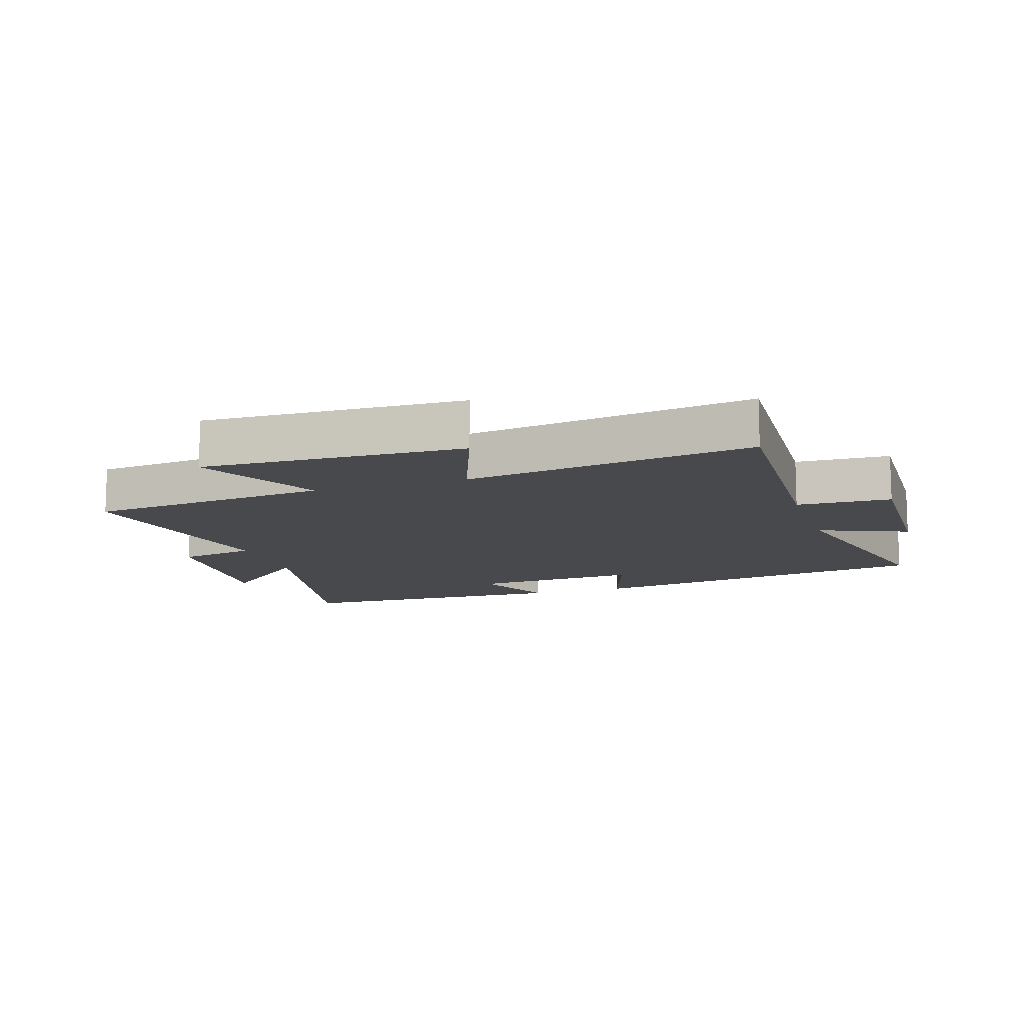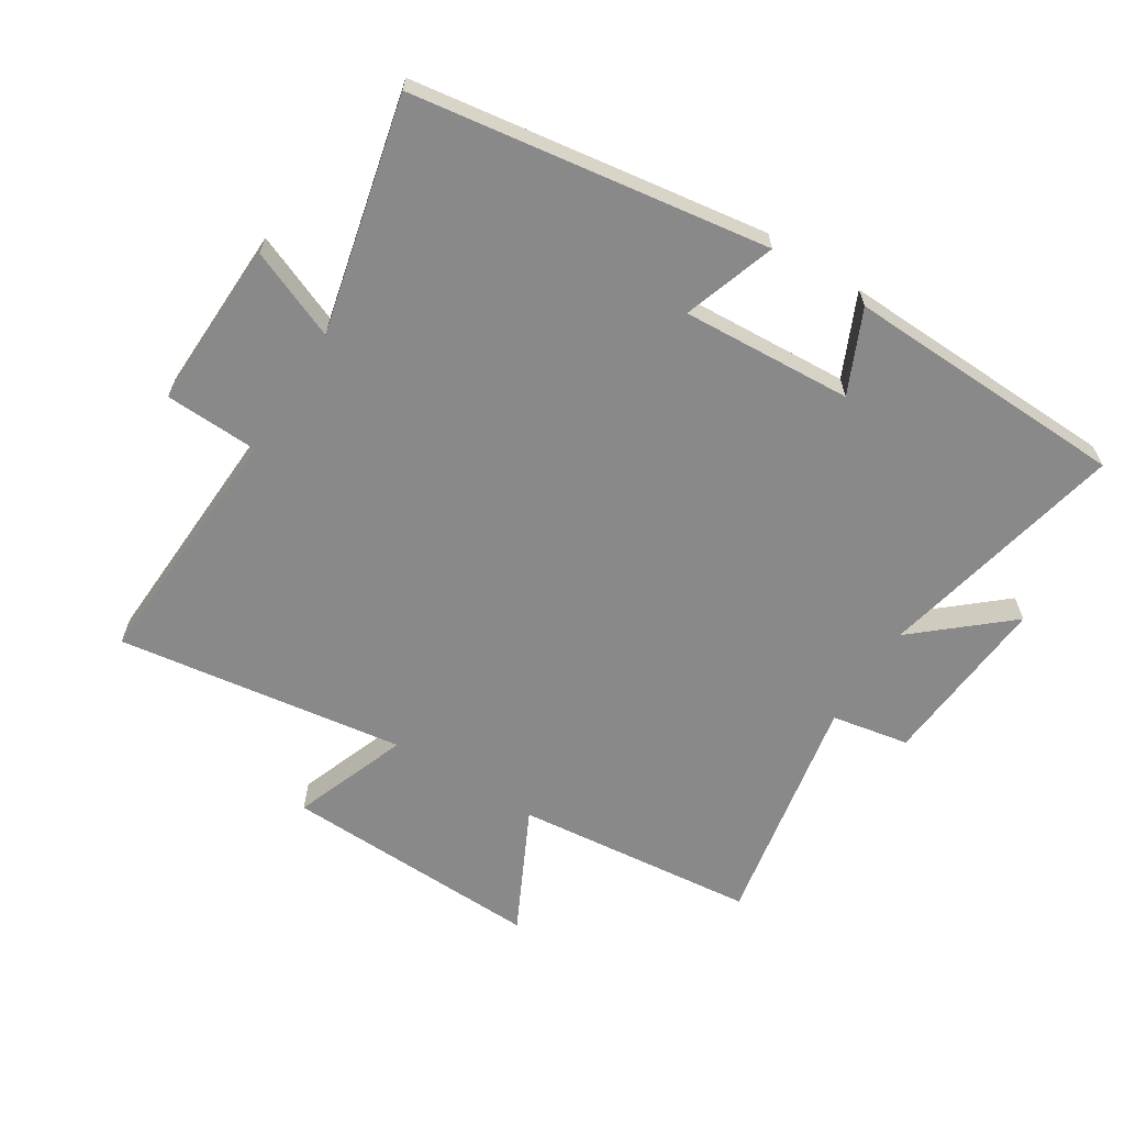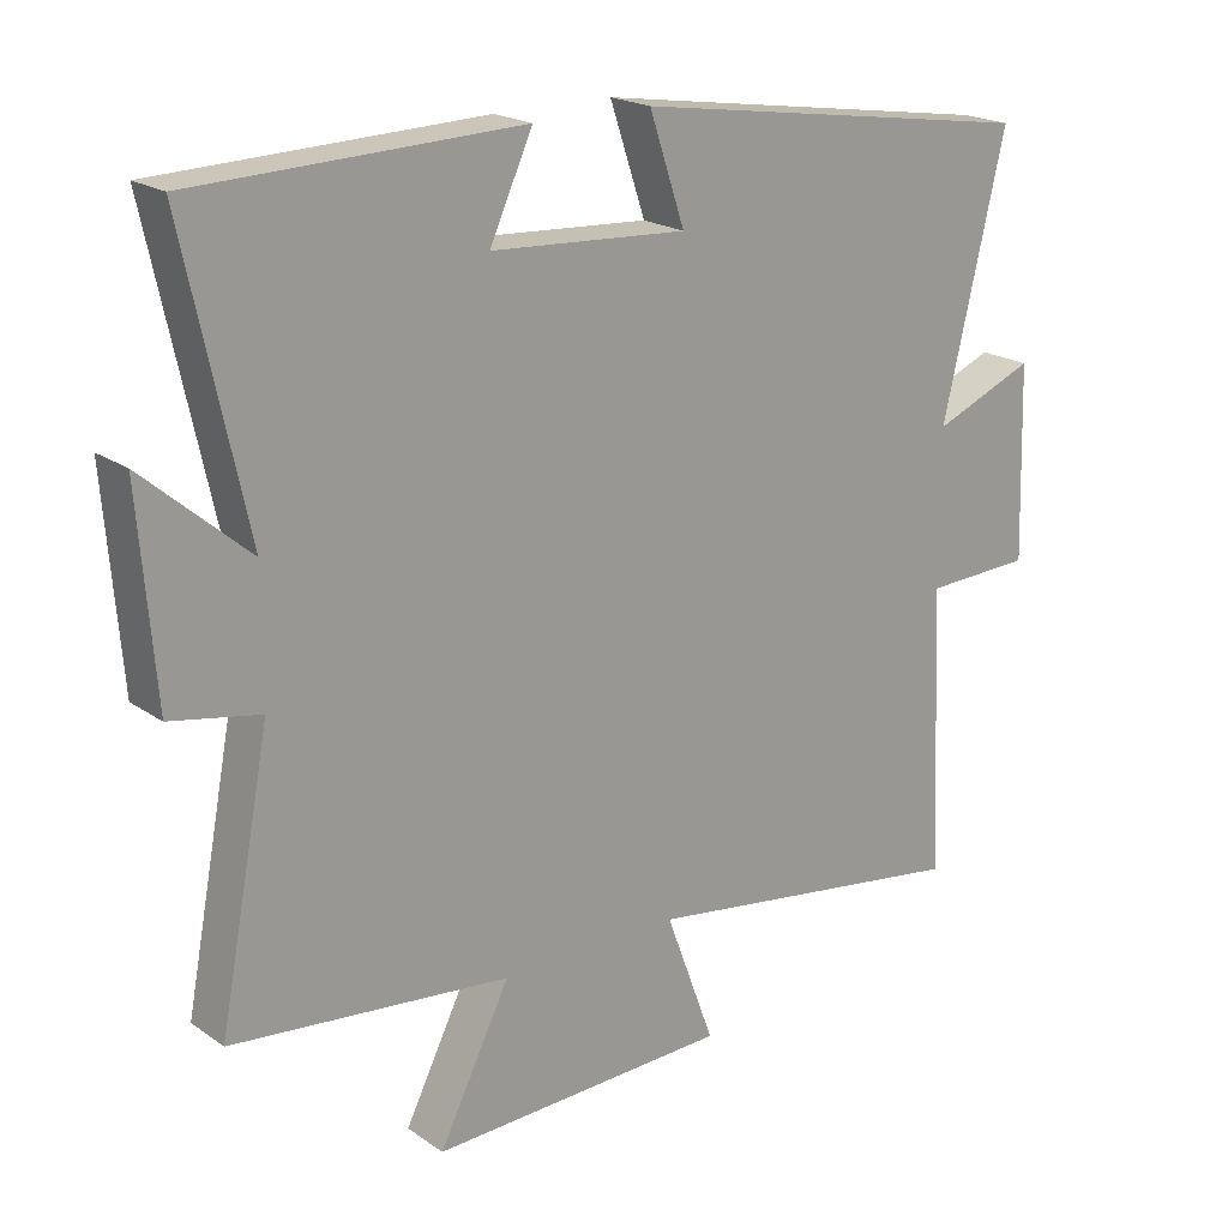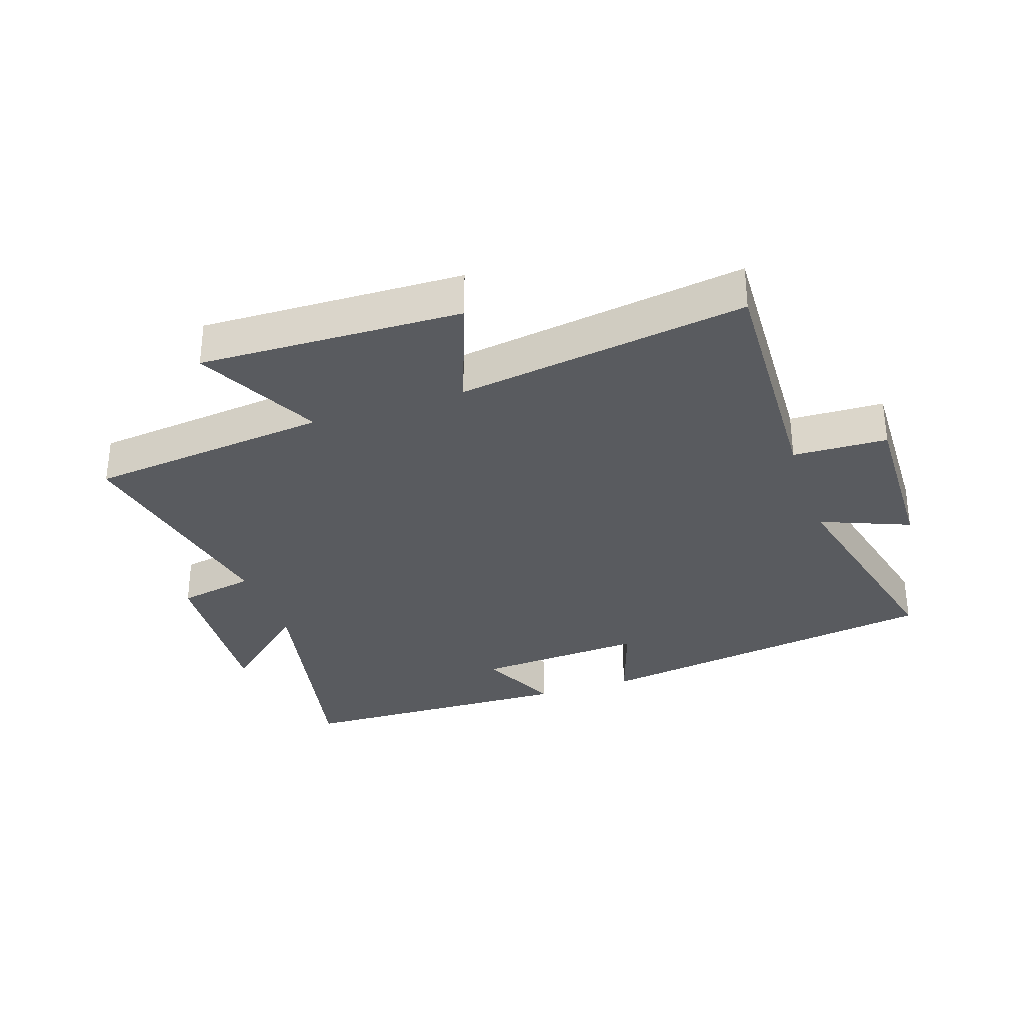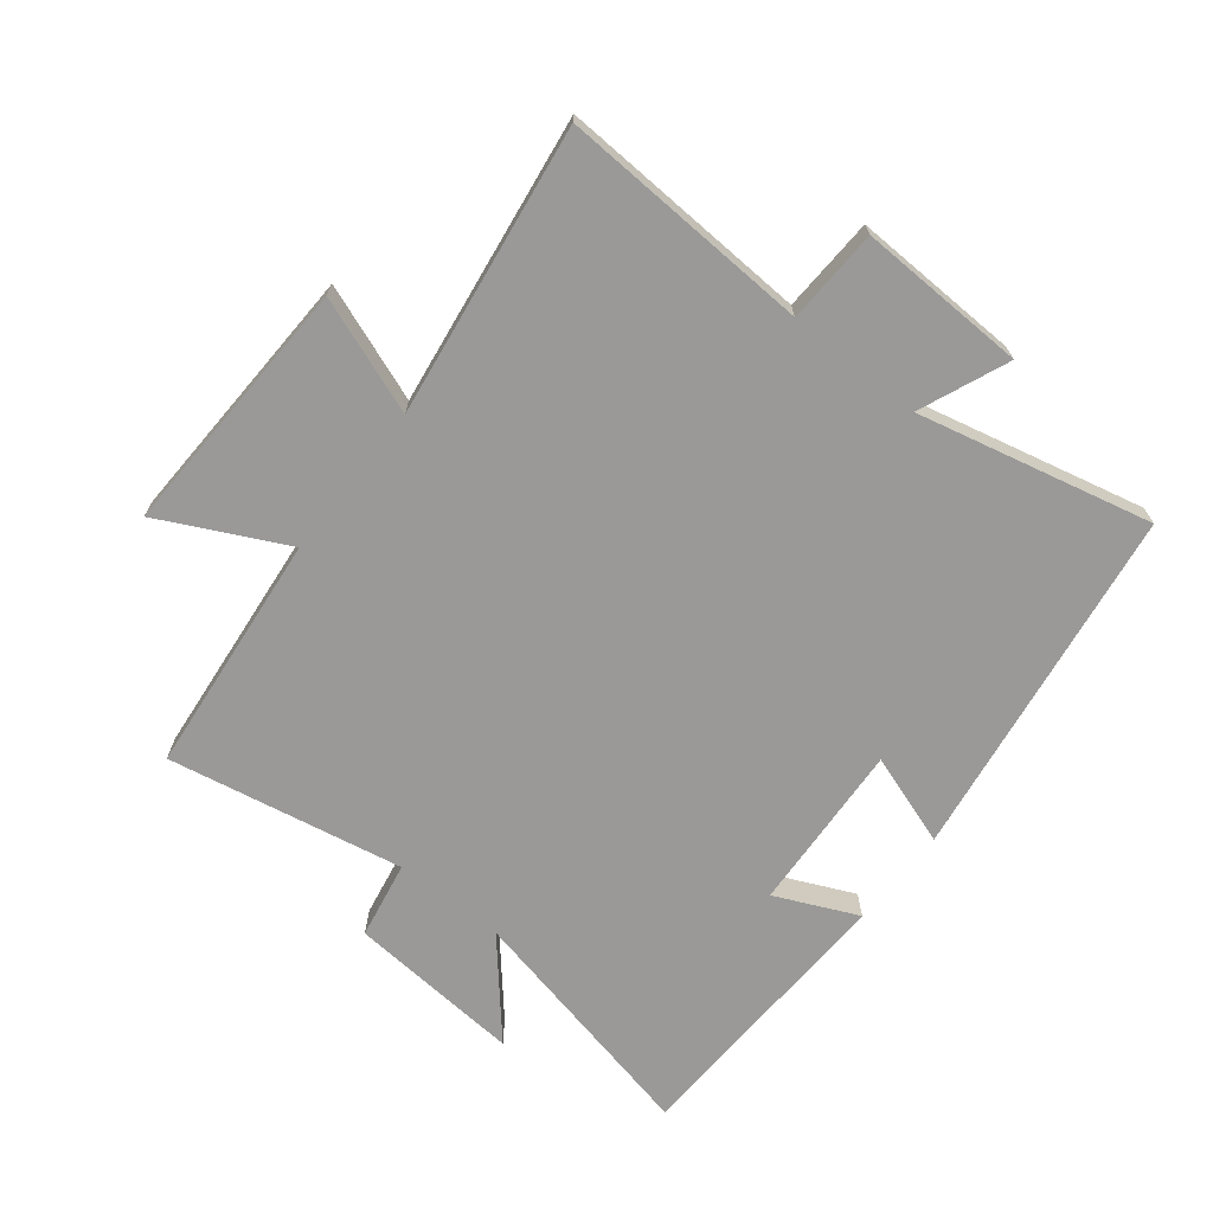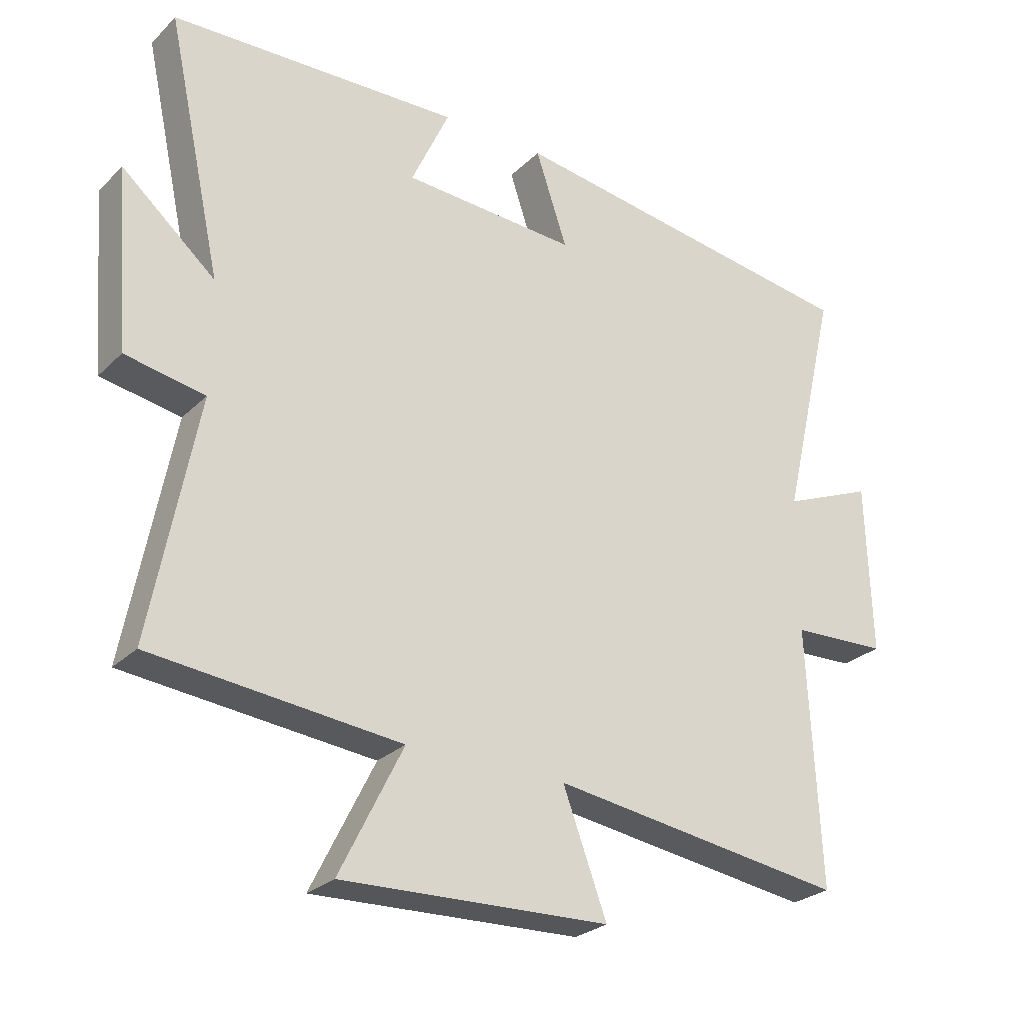
<metadata>
{"format":"obj","ext":"obj","renderer":"f3d","projection":"perspective","resolution":1024,"background":"white","views":[{"elev":-12.0,"azim":-162.0,"up":"+Y"},{"elev":-63.3,"azim":-32.2,"up":"+Y"},{"elev":20.1,"azim":141.3,"up":"+Z"},{"elev":-32.1,"azim":-161.1,"up":"+Y"},{"elev":-69.1,"azim":-128.5,"up":"+Y"},{"elev":-26.6,"azim":145.6,"up":"+Z"}]}
</metadata>
<code>
v -0.587 0.07 0.416
v -0.025 0.07 0.5
v -0.074 0.07 0.354
v 0.196 0.07 0.37
v 0.137 0.07 0.5
v 0.586 0.07 0.485
v 0.5 0.07 0.089
v 0.645 0.07 0.214
v 0.623 0.07 -0.064
v 0.5 0.07 -0.087
v 0.571 0.07 -0.46
v 0.187 0.07 -0.5
v 0.285 0.07 -0.697
v -0.129 0.07 -0.683
v -0.061 0.07 -0.5
v -0.519 0.07 -0.566
v -0.5 0.07 -0.168
v -0.649 0.07 -0.162
v -0.641 0.07 0.104
v -0.5 0.07 0.046
v -0.587 0 0.416
v -0.025 0 0.5
v -0.074 0 0.354
v 0.196 0 0.37
v 0.137 0 0.5
v 0.586 0 0.485
v 0.5 0 0.089
v 0.645 0 0.214
v 0.623 0 -0.064
v 0.5 0 -0.087
v 0.571 0 -0.46
v 0.187 0 -0.5
v 0.285 0 -0.697
v -0.129 0 -0.683
v -0.061 0 -0.5
v -0.519 0 -0.566
v -0.5 0 -0.168
v -0.649 0 -0.162
v -0.641 0 0.104
v -0.5 0 0.046
f 17 18 19 20
f 15 16 17
f 15 17 20
f 12 13 14 15
f 10 11 12 15
f 10 15 20 1
f 7 8 9 10
f 4 5 6 7
f 3 4 7 10
f 1 2 3
f 1 3 10
f 40 39 38 37
f 37 36 35
f 40 37 35
f 35 34 33 32
f 35 32 31 30
f 21 40 35 30
f 30 29 28 27
f 27 26 25 24
f 30 27 24 23
f 23 22 21
f 30 23 21
f 1 21 22 2
f 2 22 23 3
f 3 23 24 4
f 4 24 25 5
f 5 25 26 6
f 6 26 27 7
f 7 27 28 8
f 8 28 29 9
f 9 29 30 10
f 10 30 31 11
f 11 31 32 12
f 12 32 33 13
f 13 33 34 14
f 14 34 35 15
f 15 35 36 16
f 16 36 37 17
f 17 37 38 18
f 18 38 39 19
f 19 39 40 20
f 20 40 21 1

</code>
